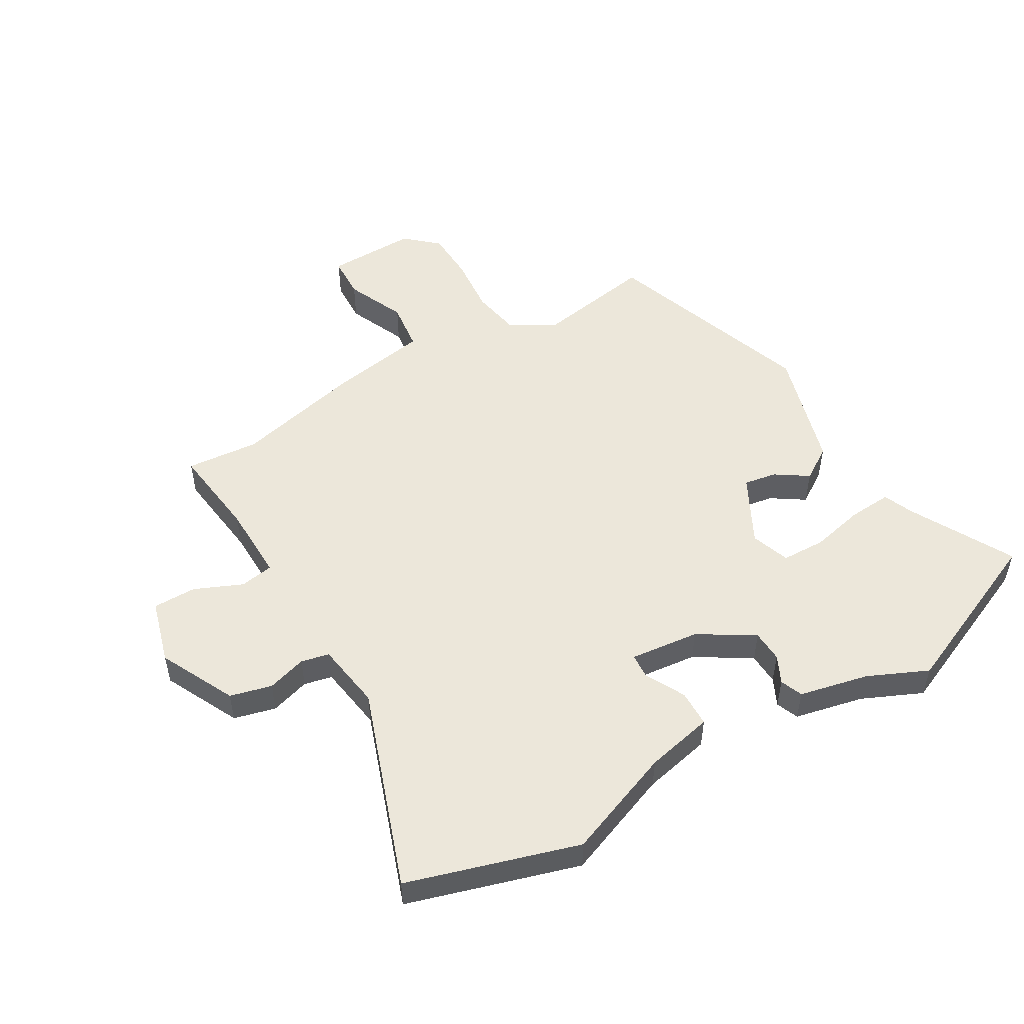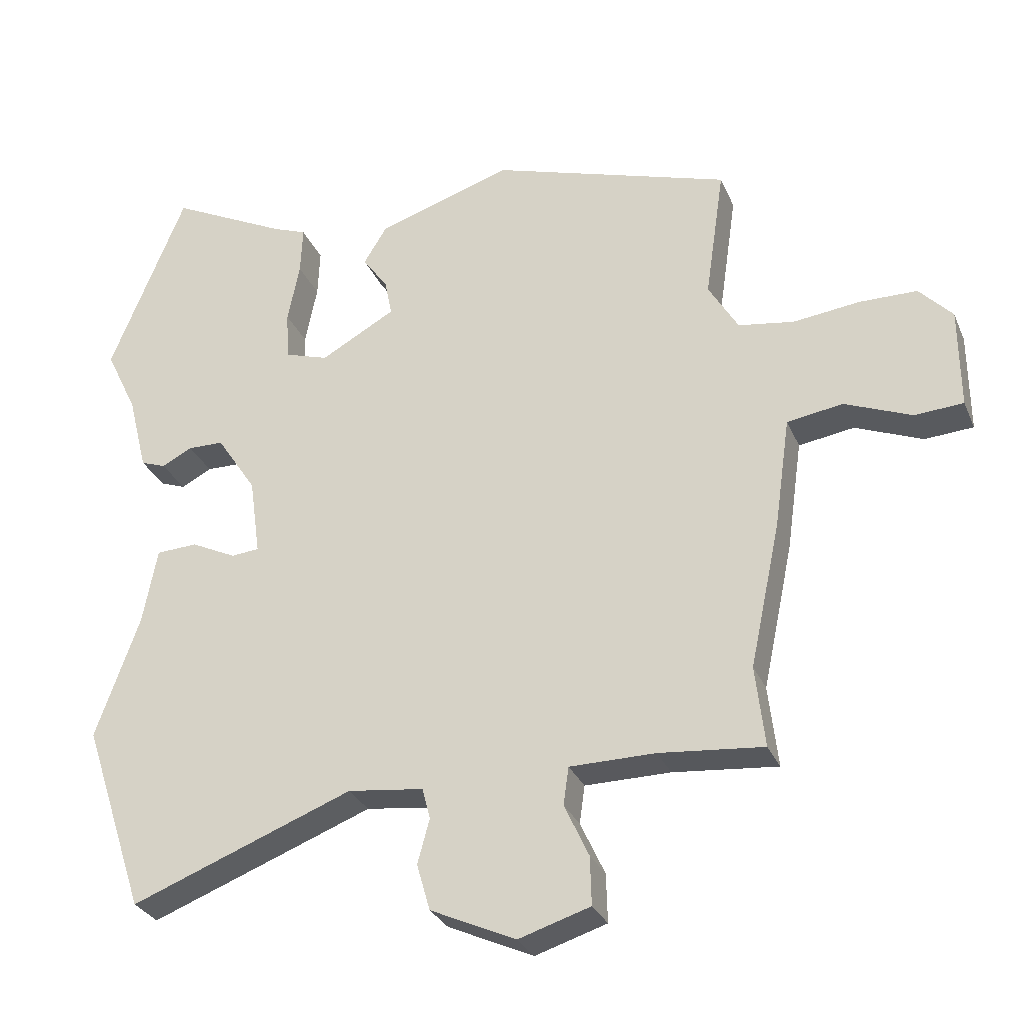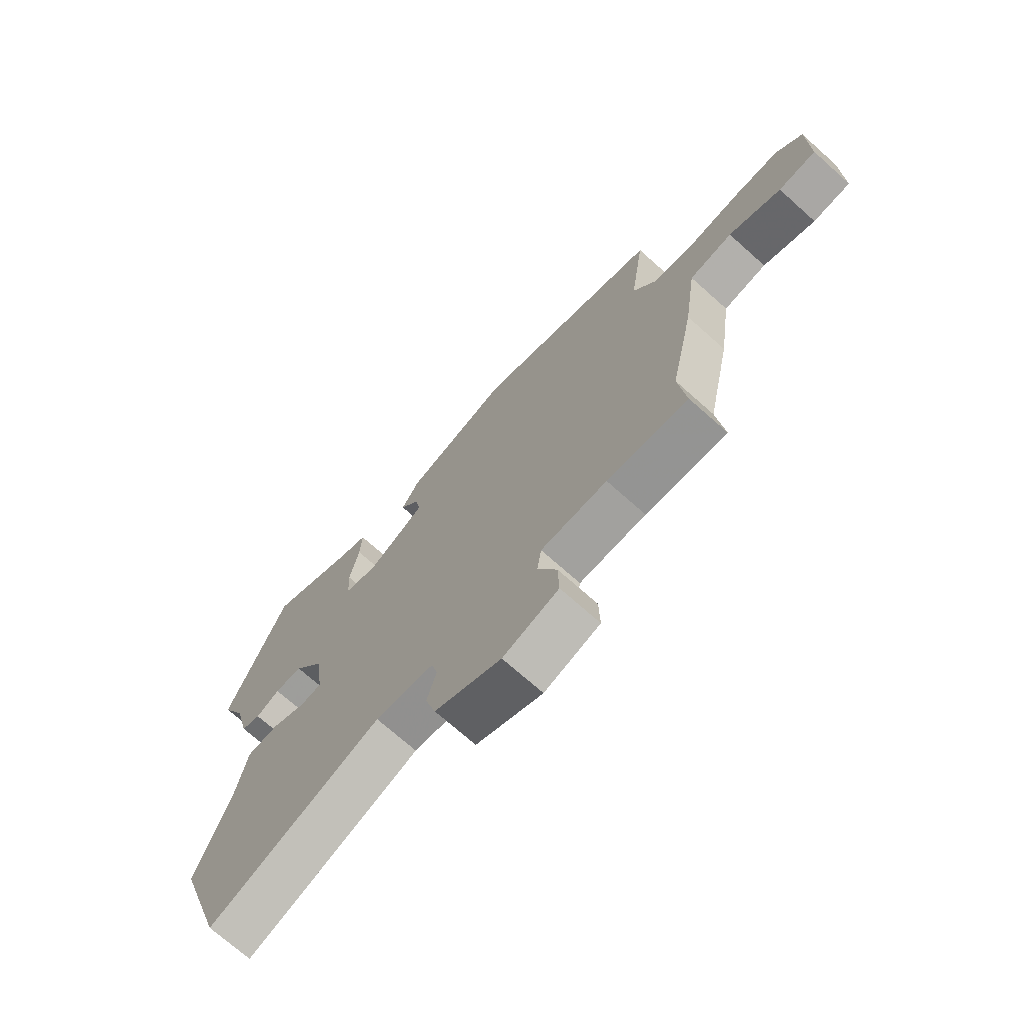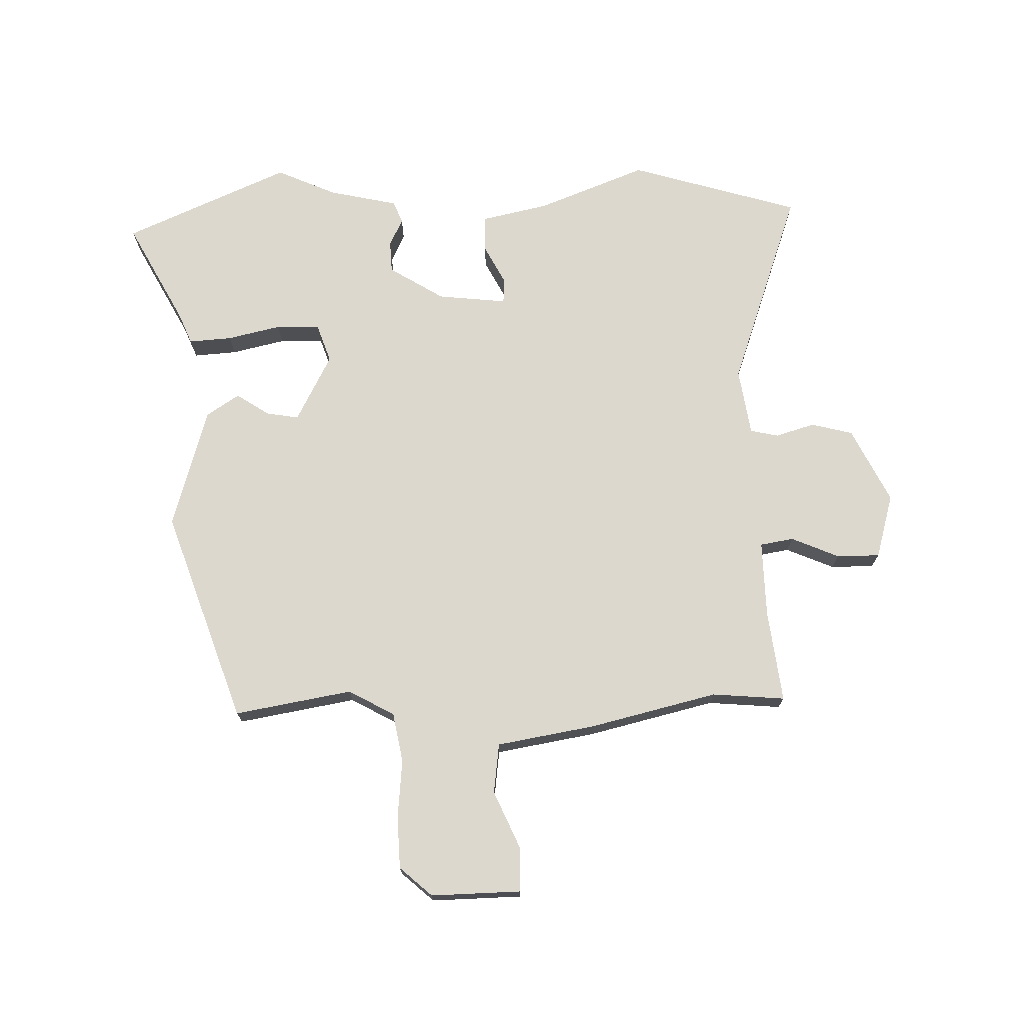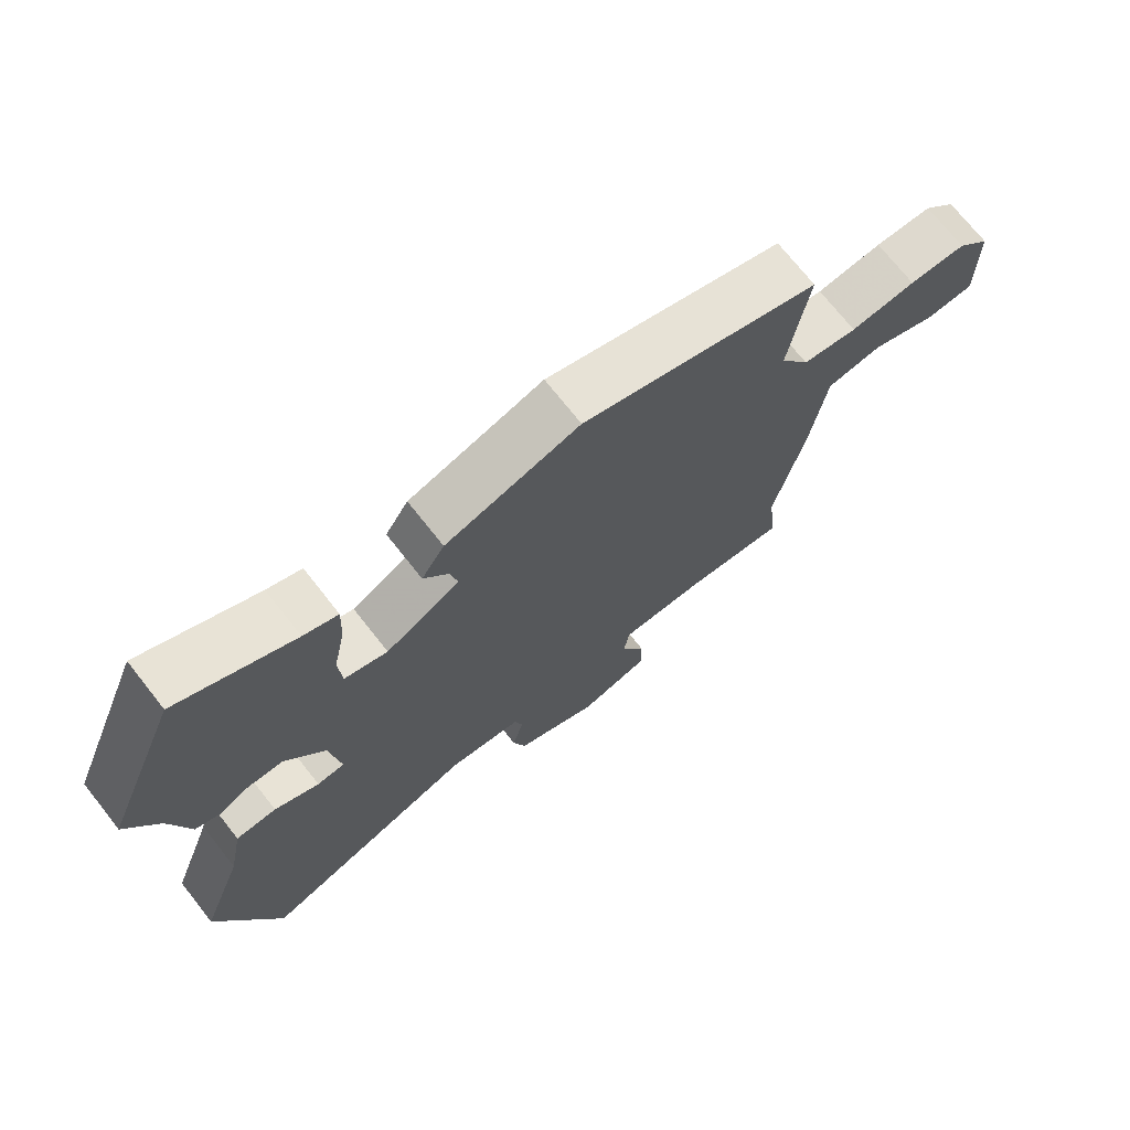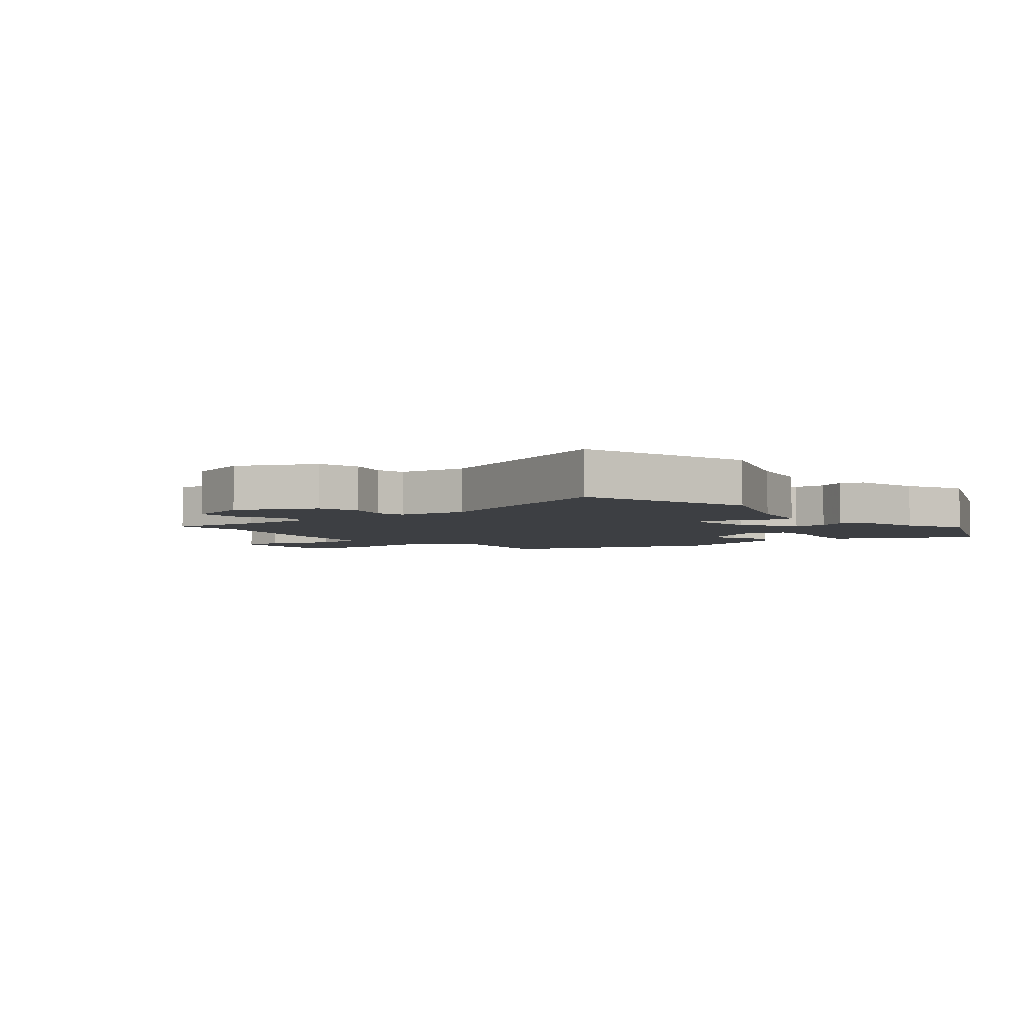
<metadata>
{"format":"obj","ext":"obj","renderer":"f3d","projection":"perspective","resolution":1024,"background":"white","views":[{"elev":51.5,"azim":-121.9,"up":"+Y"},{"elev":-29.7,"azim":20.1,"up":"+Z"},{"elev":-71.6,"azim":48.2,"up":"+Z"},{"elev":72.4,"azim":87.0,"up":"+Y"},{"elev":72.1,"azim":-38.3,"up":"+Z"},{"elev":-4.1,"azim":-142.1,"up":"+Y"}]}
</metadata>
<code>
v 0.482 0.07 0.414
v 0.453 0.07 0.214
v 0.498 0.07 0.138
v 0.582 0.07 0.125
v 0.682 0.07 0.137
v 0.769 0.07 0.136
v 0.819 0.07 0.083
v 0.82 0.07 -0.069
v 0.747 0.07 -0.074
v 0.646 0.07 -0.033
v 0.562 0.07 -0.046
v 0.538 0.07 -0.214
v 0.492 0.07 -0.431
v 0.506 0.07 -0.554
v 0.349 0.07 -0.539
v 0.22 0.07 -0.54
v 0.212 0.07 -0.597
v 0.249 0.07 -0.677
v 0.251 0.07 -0.75
v 0.143 0.07 -0.784
v 0.014 0.07 -0.725
v -0.006 0.07 -0.655
v 0.012 0.07 -0.588
v 0 0.07 -0.541
v -0.114 0.07 -0.527
v -0.449 0.07 -0.656
v -0.543 0.07 -0.371
v -0.477 0.07 -0.186
v -0.455 0.07 -0.071
v -0.393 0.07 -0.068
v -0.325 0.07 -0.101
v -0.283 0.07 -0.097
v -0.299 0.07 0.02
v -0.359 0.07 0.111
v -0.413 0.07 0.112
v -0.459 0.07 0.088
v -0.497 0.07 0.102
v -0.526 0.07 0.218
v -0.574 0.07 0.318
v -0.46 0.07 0.6
v -0.284 0.07 0.512
v -0.232 0.07 0.492
v -0.235 0.07 0.419
v -0.253 0.07 0.328
v -0.249 0.07 0.254
v -0.183 0.07 0.233
v -0.07 0.07 0.296
v -0.081 0.07 0.351
v -0.119 0.07 0.405
v -0.084 0.07 0.462
v 0.12 0.07 0.528
v 0.482 0 0.414
v 0.453 0 0.214
v 0.498 0 0.138
v 0.582 0 0.125
v 0.682 0 0.137
v 0.769 0 0.136
v 0.819 0 0.083
v 0.82 0 -0.069
v 0.747 0 -0.074
v 0.646 0 -0.033
v 0.562 0 -0.046
v 0.538 0 -0.214
v 0.492 0 -0.431
v 0.506 0 -0.554
v 0.349 0 -0.539
v 0.22 0 -0.54
v 0.212 0 -0.597
v 0.249 0 -0.677
v 0.251 0 -0.75
v 0.143 0 -0.784
v 0.014 0 -0.725
v -0.006 0 -0.655
v 0.012 0 -0.588
v 0 0 -0.541
v -0.114 0 -0.527
v -0.449 0 -0.656
v -0.543 0 -0.371
v -0.477 0 -0.186
v -0.455 0 -0.071
v -0.393 0 -0.068
v -0.325 0 -0.101
v -0.283 0 -0.097
v -0.299 0 0.02
v -0.359 0 0.111
v -0.413 0 0.112
v -0.459 0 0.088
v -0.497 0 0.102
v -0.526 0 0.218
v -0.574 0 0.318
v -0.46 0 0.6
v -0.284 0 0.512
v -0.232 0 0.492
v -0.235 0 0.419
v -0.253 0 0.328
v -0.249 0 0.254
v -0.183 0 0.233
v -0.07 0 0.296
v -0.081 0 0.351
v -0.119 0 0.405
v -0.084 0 0.462
v 0.12 0 0.528
f 48 49 50 51
f 47 48 51 1
f 46 47 1 2
f 41 42 43 44
f 41 44 45
f 38 39 40 41
f 38 41 45
f 35 36 37 38
f 34 35 38 45
f 33 34 45 46
f 28 29 30 31
f 28 31 32
f 25 26 27 28
f 24 25 28 32
f 20 21 22 23
f 20 23 24
f 17 18 19 20
f 16 17 20 24
f 15 16 24 32
f 13 14 15 32
f 11 12 13 32
f 7 8 9 10
f 4 5 6 7
f 3 4 7 10
f 33 46 2 3
f 11 32 33
f 3 10 11 33
f 102 101 100 99
f 52 102 99 98
f 53 52 98 97
f 95 94 93 92
f 96 95 92
f 92 91 90 89
f 96 92 89
f 89 88 87 86
f 96 89 86 85
f 97 96 85 84
f 82 81 80 79
f 83 82 79
f 79 78 77 76
f 83 79 76 75
f 74 73 72 71
f 75 74 71
f 71 70 69 68
f 75 71 68 67
f 83 75 67 66
f 83 66 65 64
f 83 64 63 62
f 61 60 59 58
f 58 57 56 55
f 61 58 55 54
f 54 53 97 84
f 84 83 62
f 84 62 61 54
f 1 52 53 2
f 2 53 54 3
f 3 54 55 4
f 4 55 56 5
f 5 56 57 6
f 6 57 58 7
f 7 58 59 8
f 8 59 60 9
f 9 60 61 10
f 10 61 62 11
f 11 62 63 12
f 12 63 64 13
f 13 64 65 14
f 14 65 66 15
f 15 66 67 16
f 16 67 68 17
f 17 68 69 18
f 18 69 70 19
f 19 70 71 20
f 20 71 72 21
f 21 72 73 22
f 22 73 74 23
f 23 74 75 24
f 24 75 76 25
f 25 76 77 26
f 26 77 78 27
f 27 78 79 28
f 28 79 80 29
f 29 80 81 30
f 30 81 82 31
f 31 82 83 32
f 32 83 84 33
f 33 84 85 34
f 34 85 86 35
f 35 86 87 36
f 36 87 88 37
f 37 88 89 38
f 38 89 90 39
f 39 90 91 40
f 40 91 92 41
f 41 92 93 42
f 42 93 94 43
f 43 94 95 44
f 44 95 96 45
f 45 96 97 46
f 46 97 98 47
f 47 98 99 48
f 48 99 100 49
f 49 100 101 50
f 50 101 102 51
f 51 102 52 1

</code>
